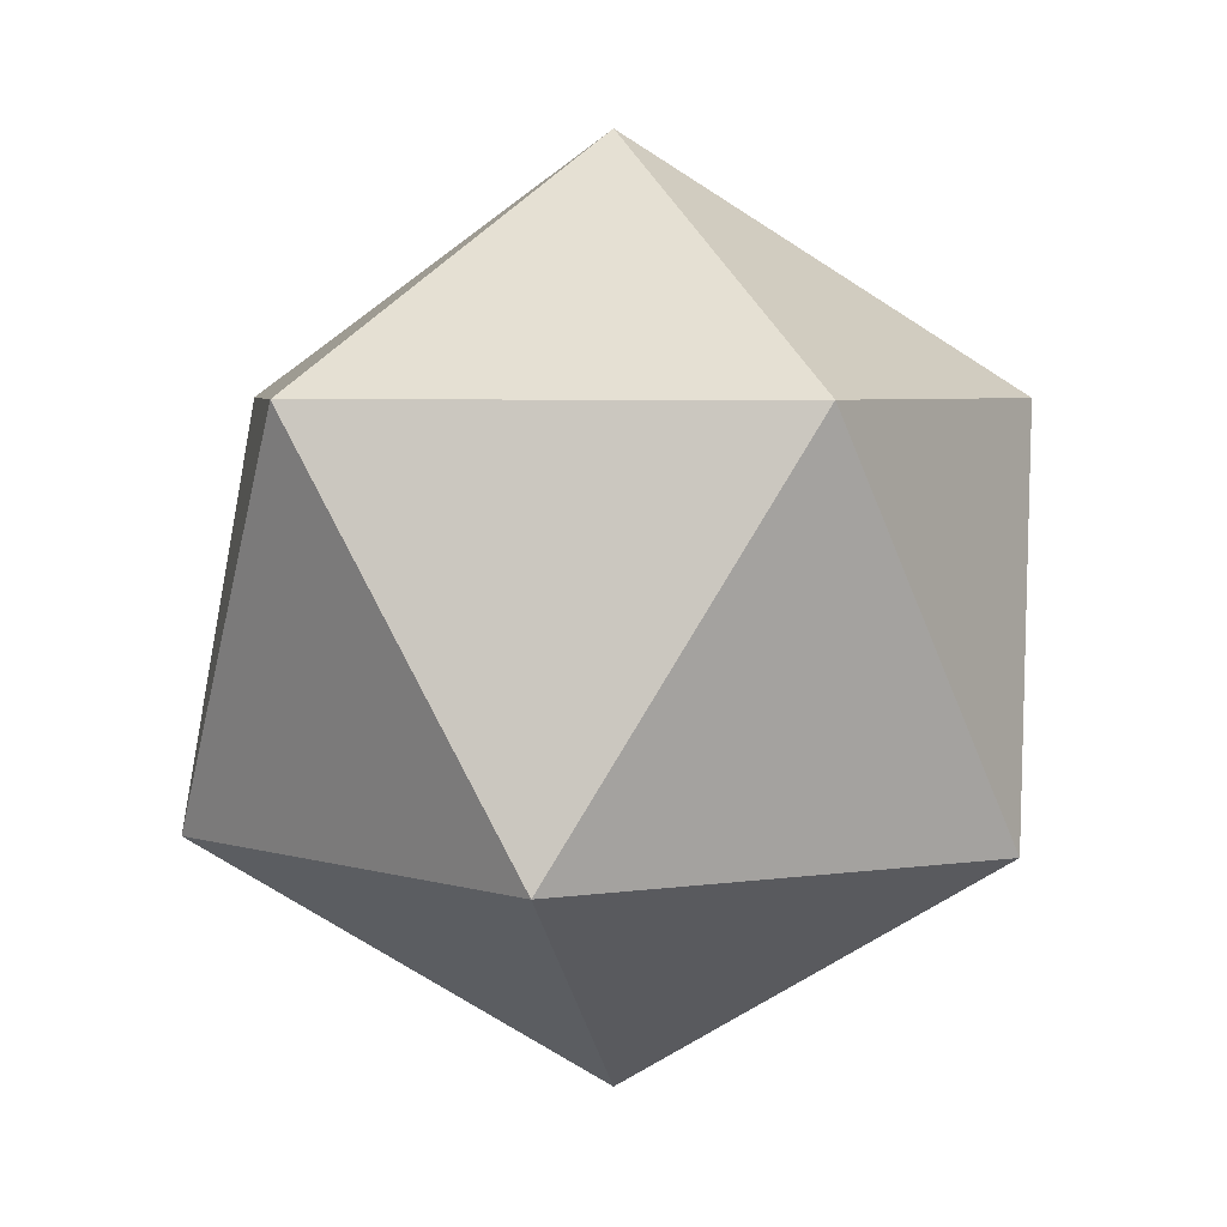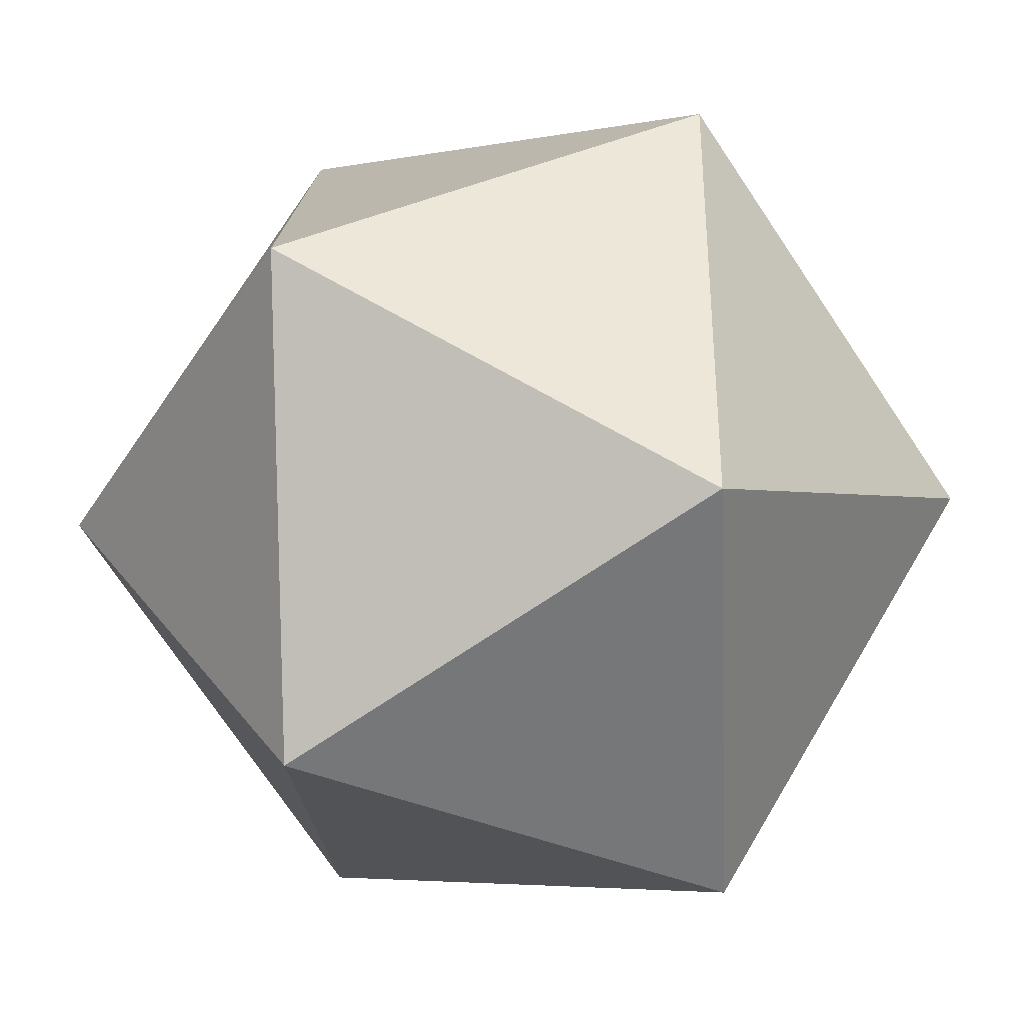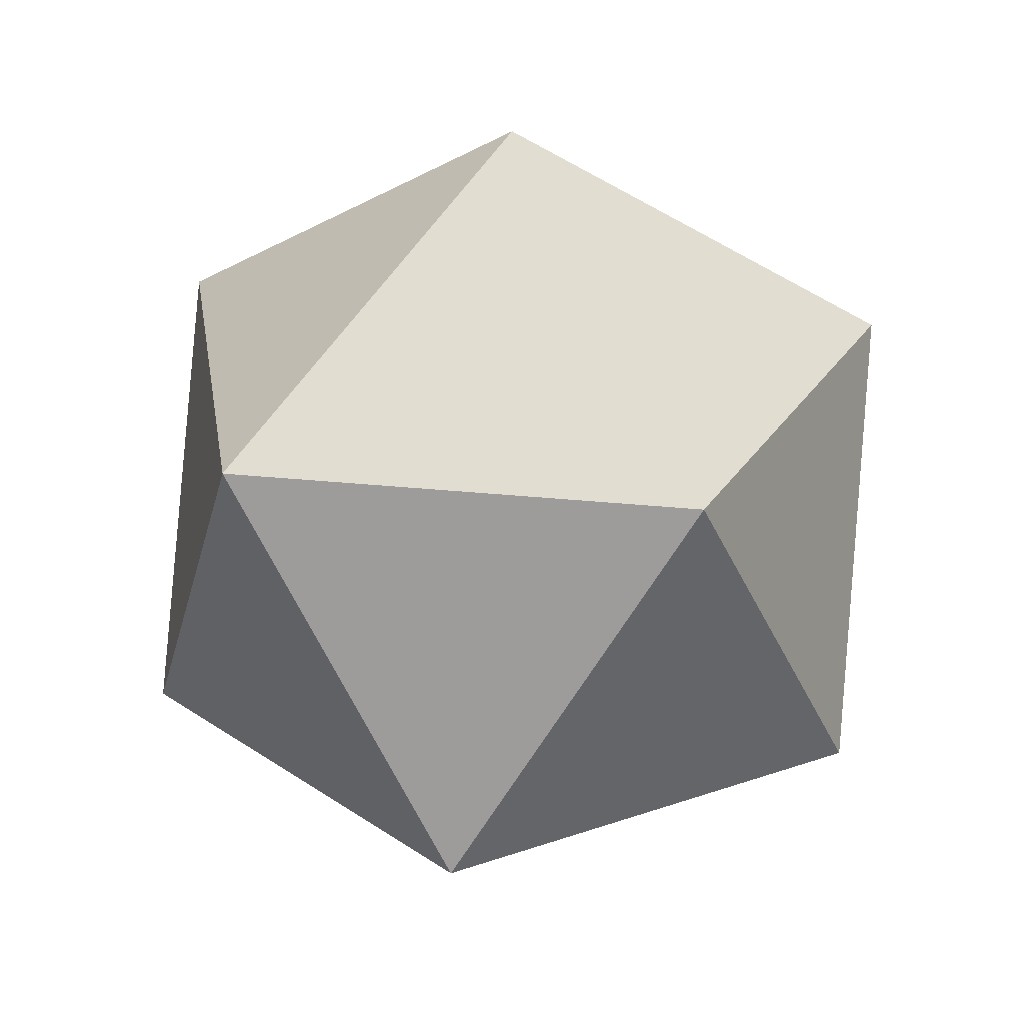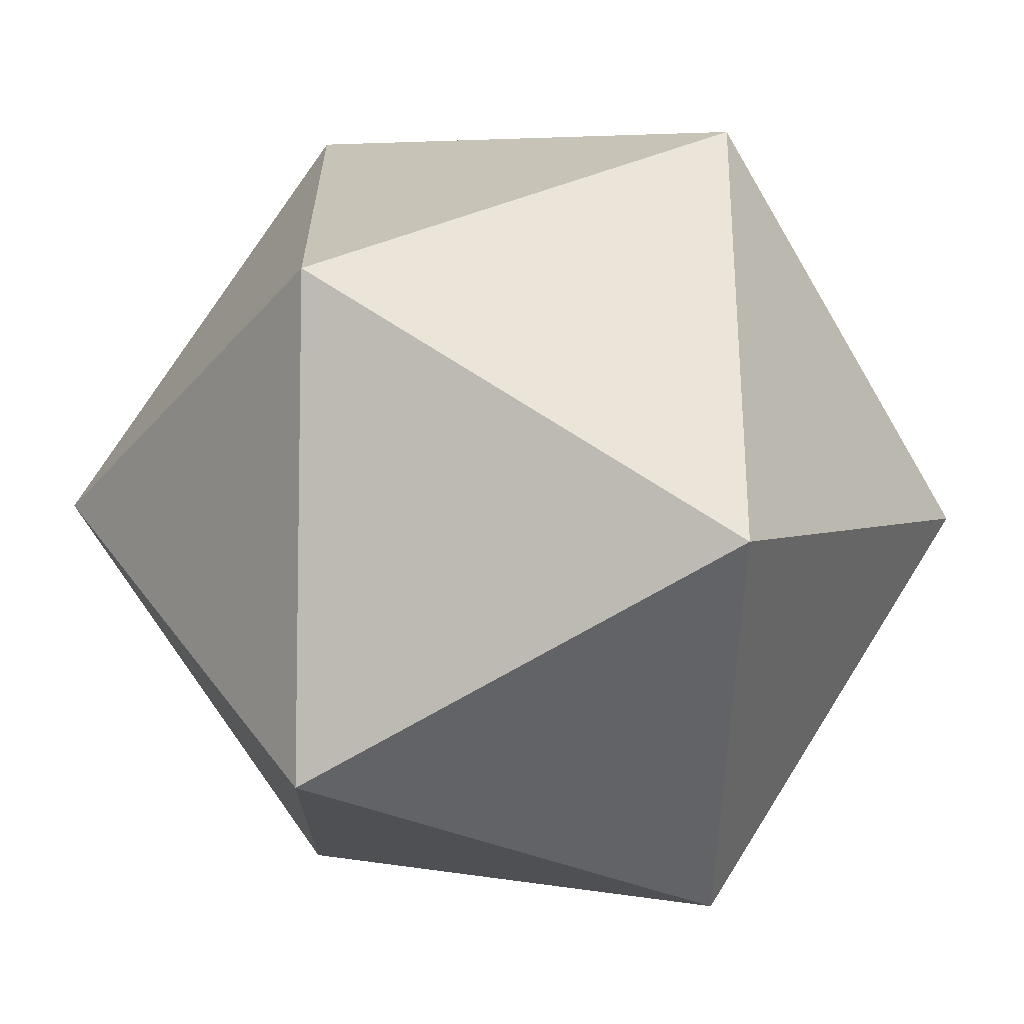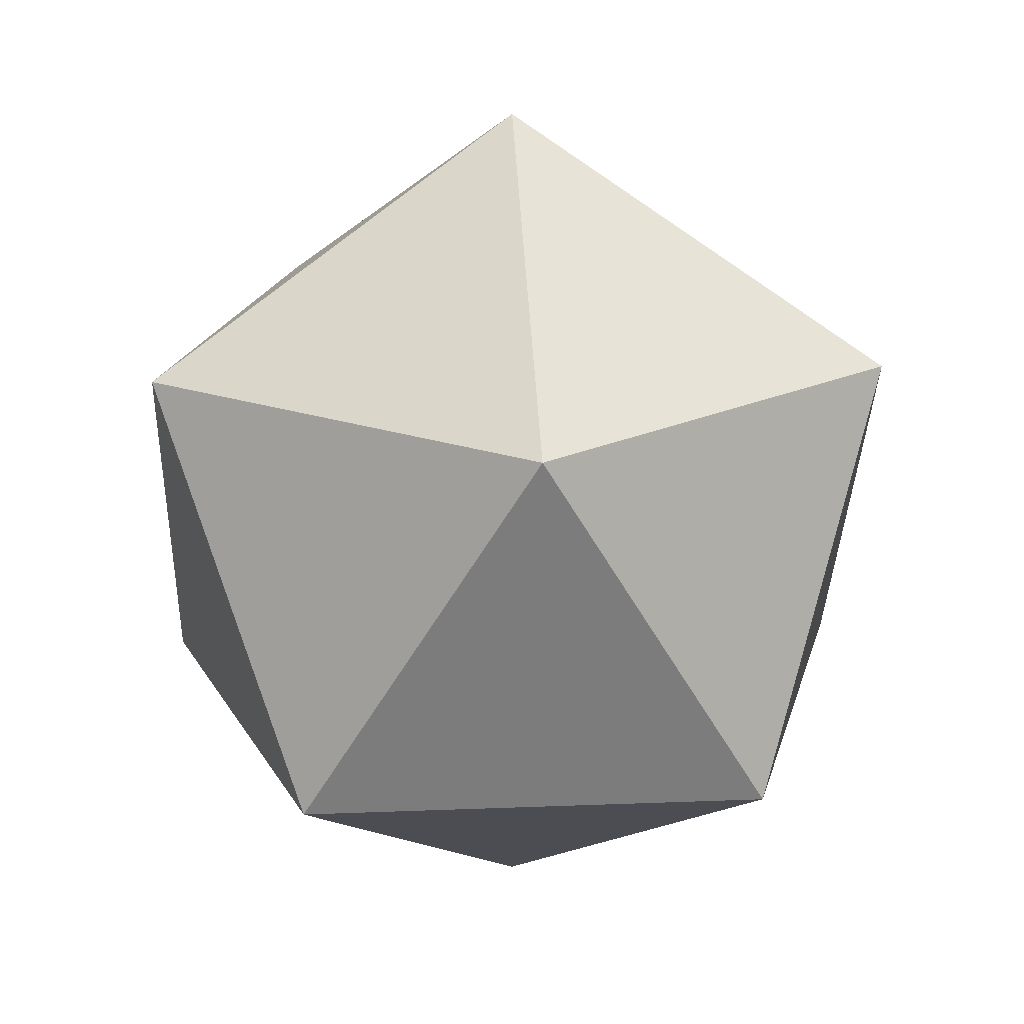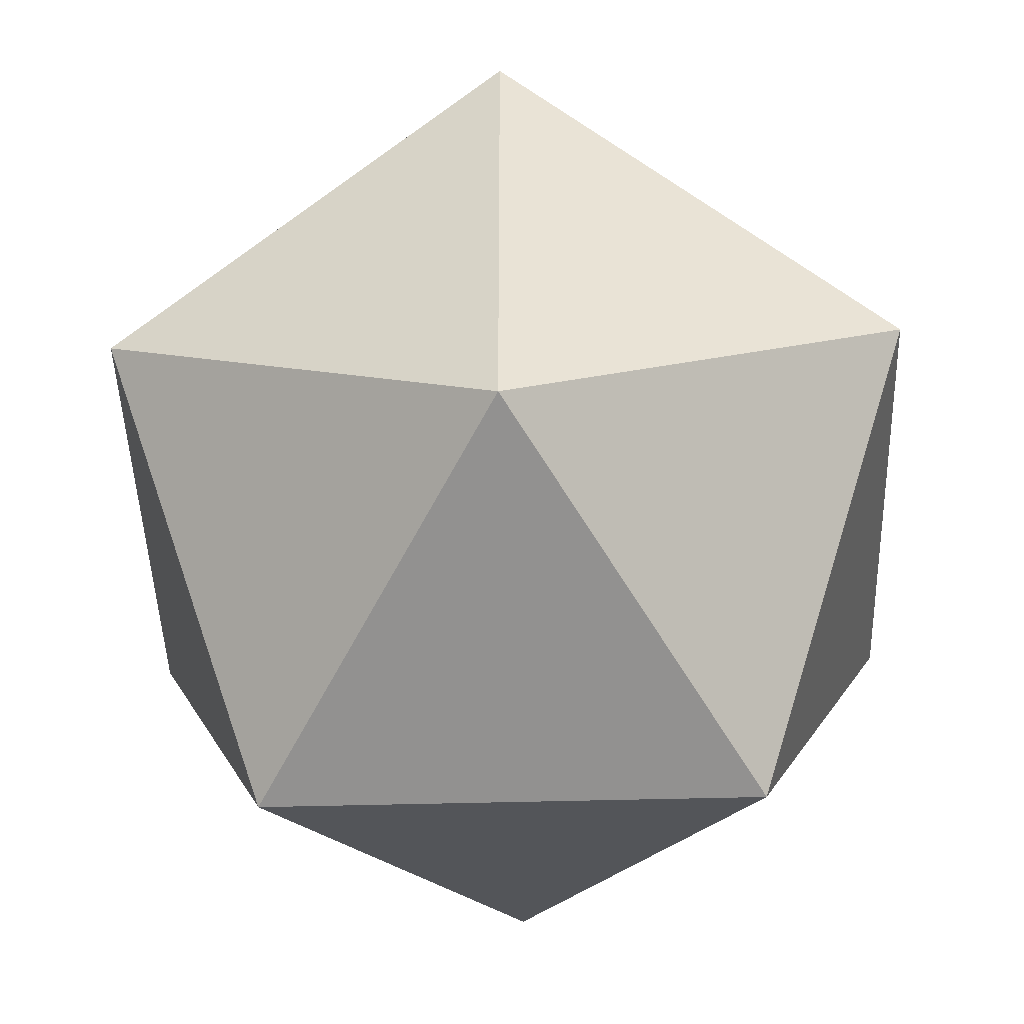
<metadata>
{"format":"obj","ext":"obj","renderer":"f3d","projection":"perspective","resolution":1024,"background":"white","views":[{"elev":4.4,"azim":135.5,"up":"+Y"},{"elev":-38.1,"azim":29.4,"up":"+Z"},{"elev":29.0,"azim":134.9,"up":"+Y"},{"elev":-32.7,"azim":25.0,"up":"+Z"},{"elev":20.7,"azim":157.9,"up":"+Y"},{"elev":-45.2,"azim":-119.9,"up":"+Z"}]}
</metadata>
<code>
o trackpad_touch_track_touch_mesh
v 0 0.000733 0.04909
v 0.002144 0.002371 0.05065
v -0.000819 0.002371 0.05161
v -0.00265 0.002371 0.04909
v -0.000819 0.002371 0.04657
v 0.002144 0.002371 0.04754
v 0.000819 0.00502 0.05161
v -0.002144 0.00502 0.05065
v -0.002144 0.00502 0.04754
v 0.000819 0.00502 0.04657
v 0.00265 0.00502 0.04909
v 0 0.006658 0.04909
f 1 2 3
f 2 1 6
f 1 3 4
f 1 4 5
f 1 5 6
f 2 6 11
f 3 2 7
f 4 3 8
f 5 4 9
f 6 5 10
f 2 11 7
f 3 7 8
f 4 8 9
f 5 9 10
f 6 10 11
f 7 11 12
f 8 7 12
f 9 8 12
f 10 9 12
f 11 10 12

</code>
